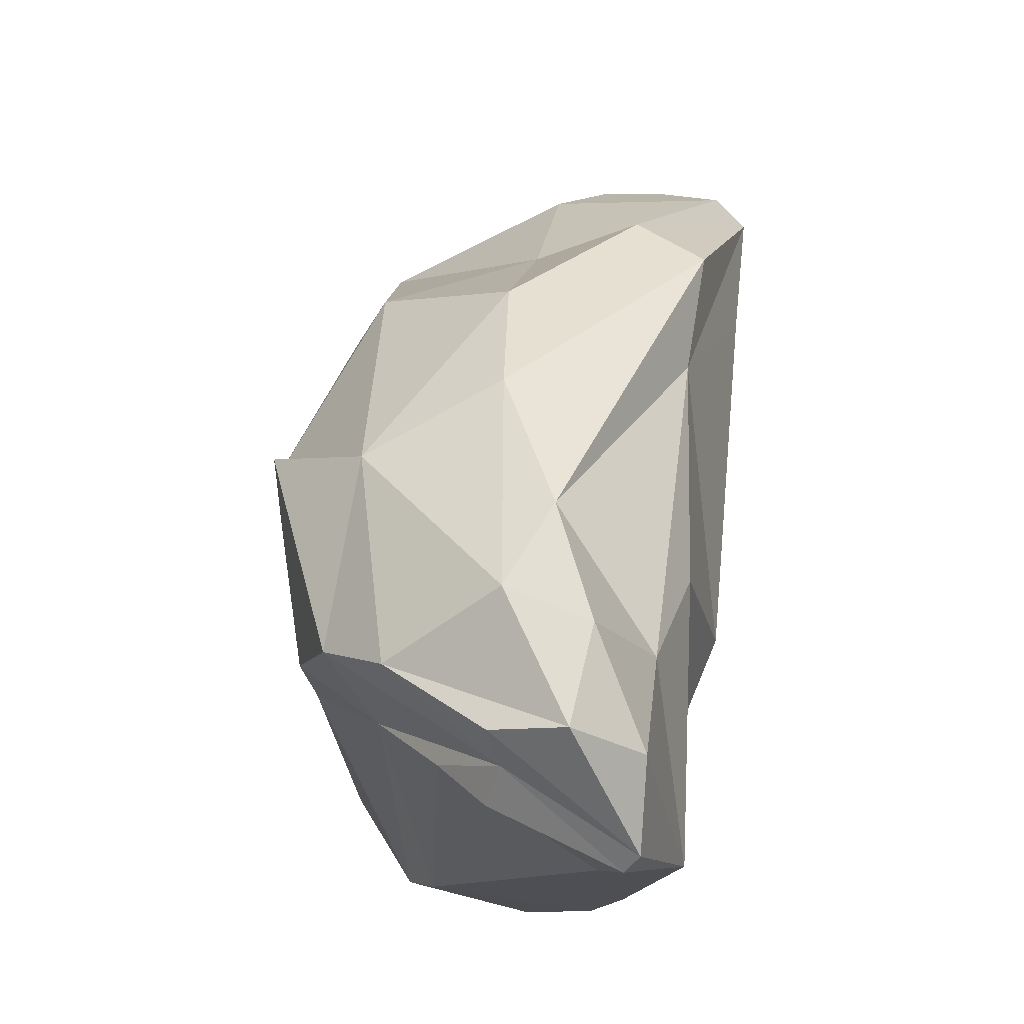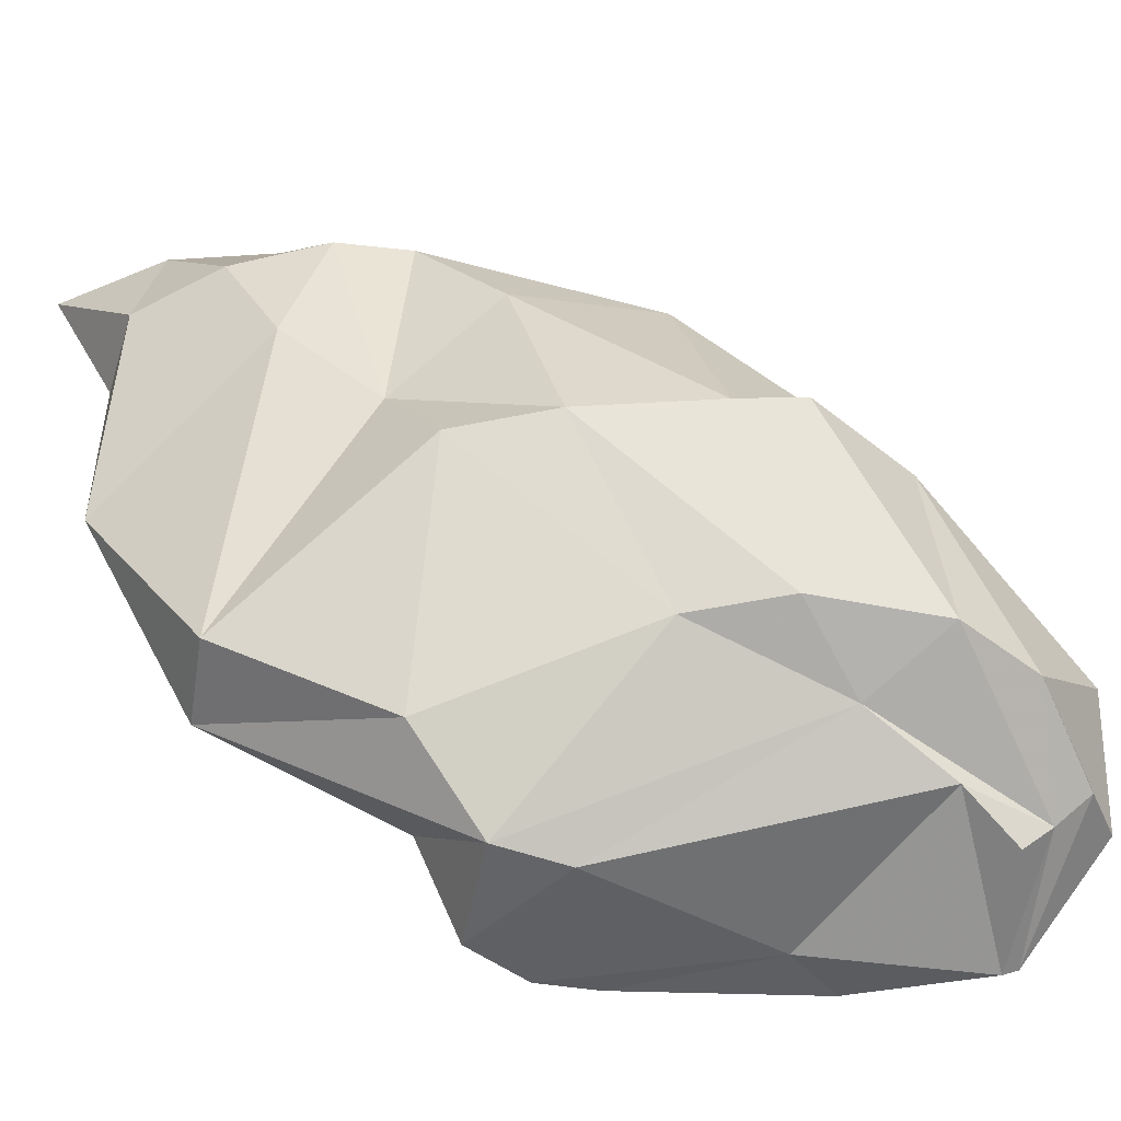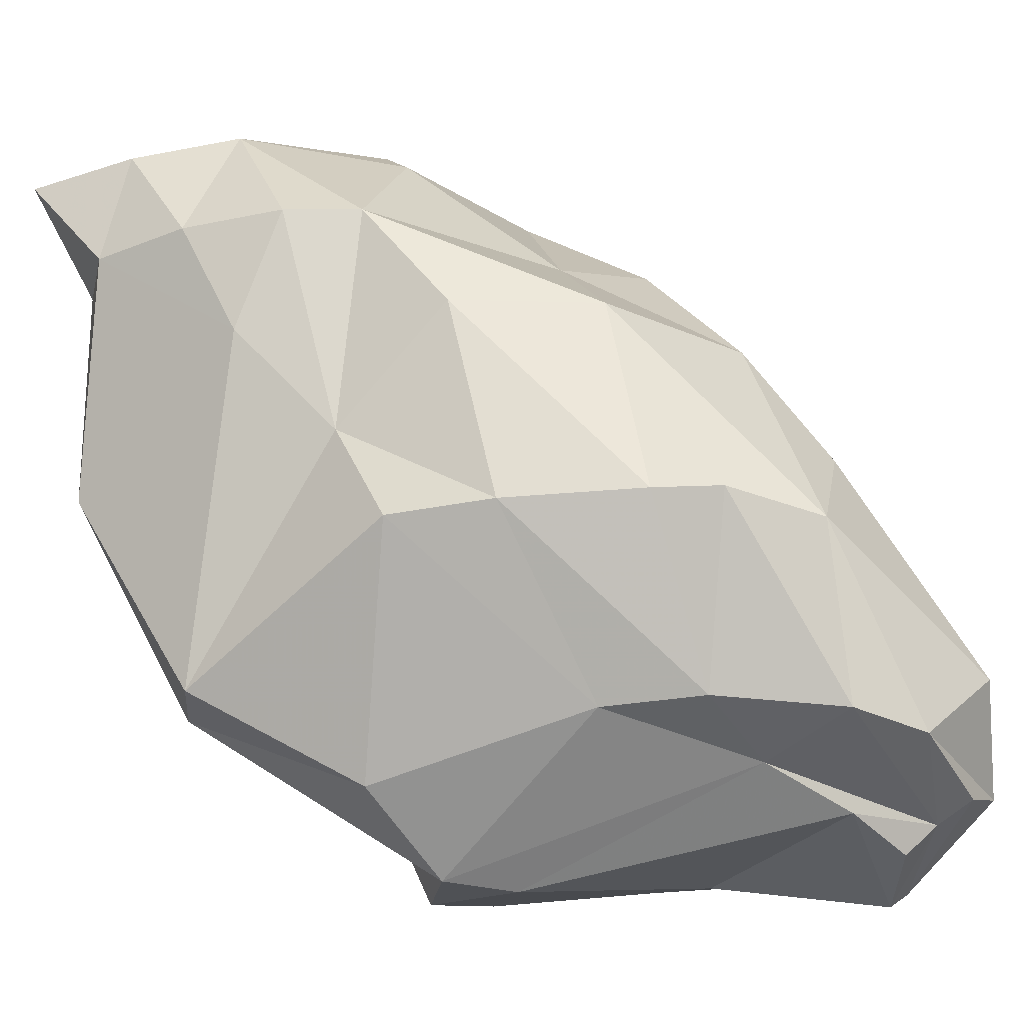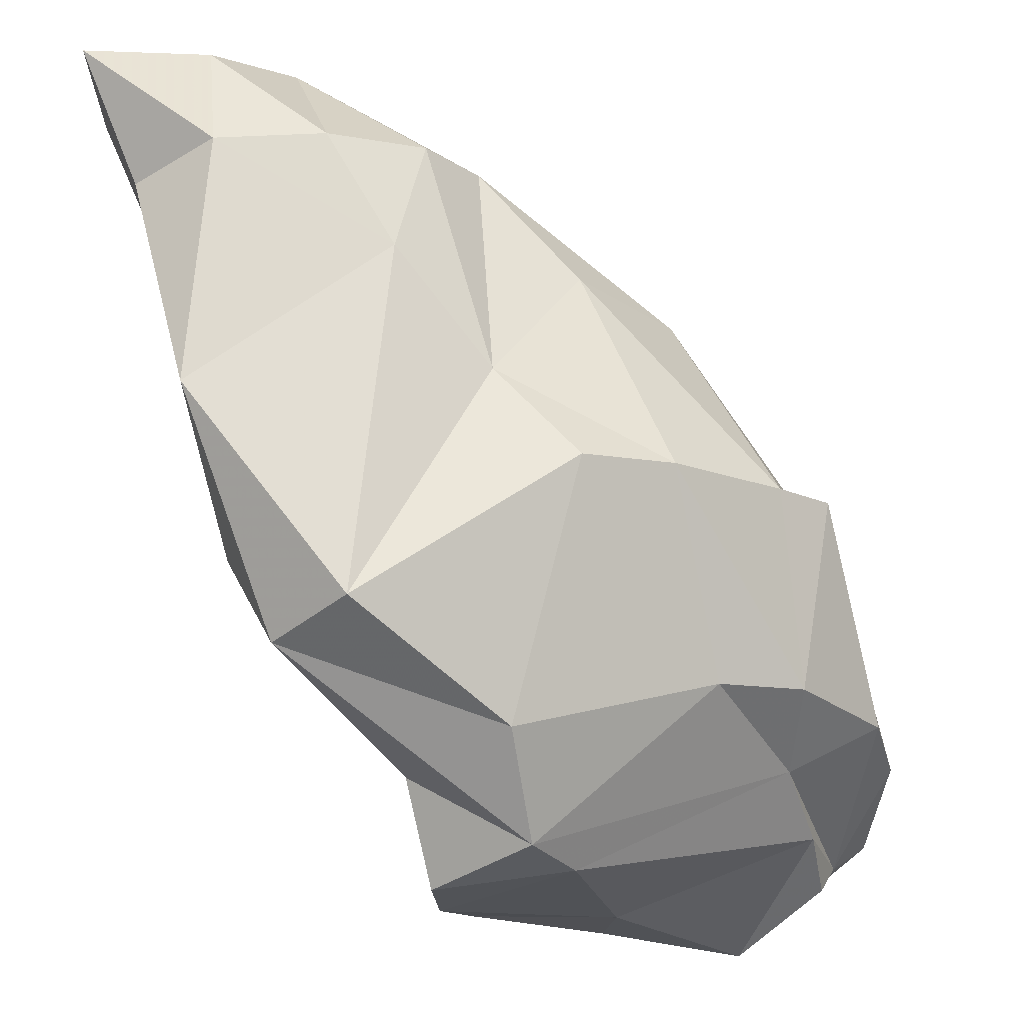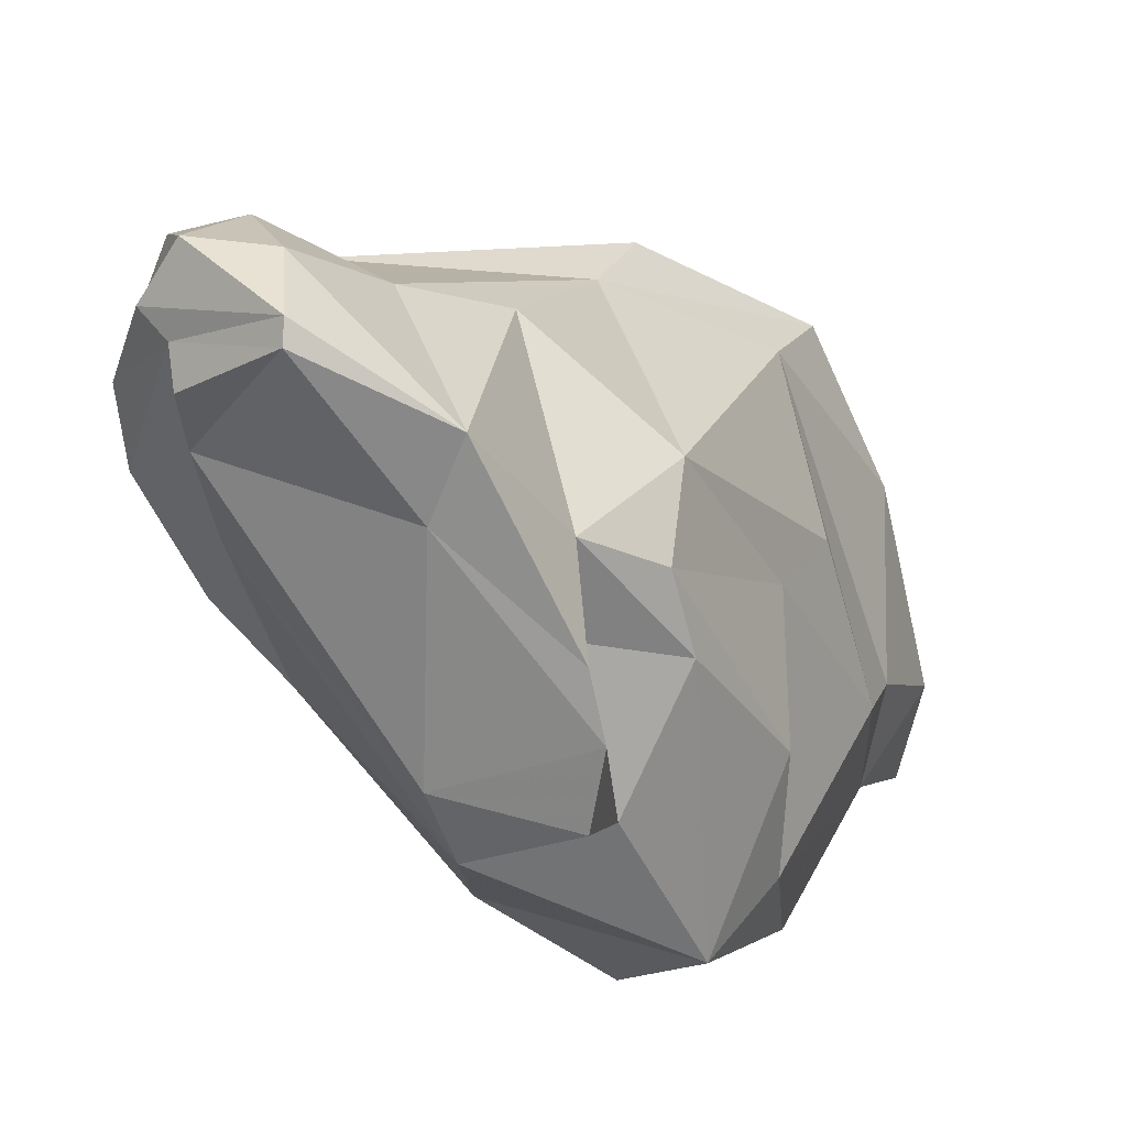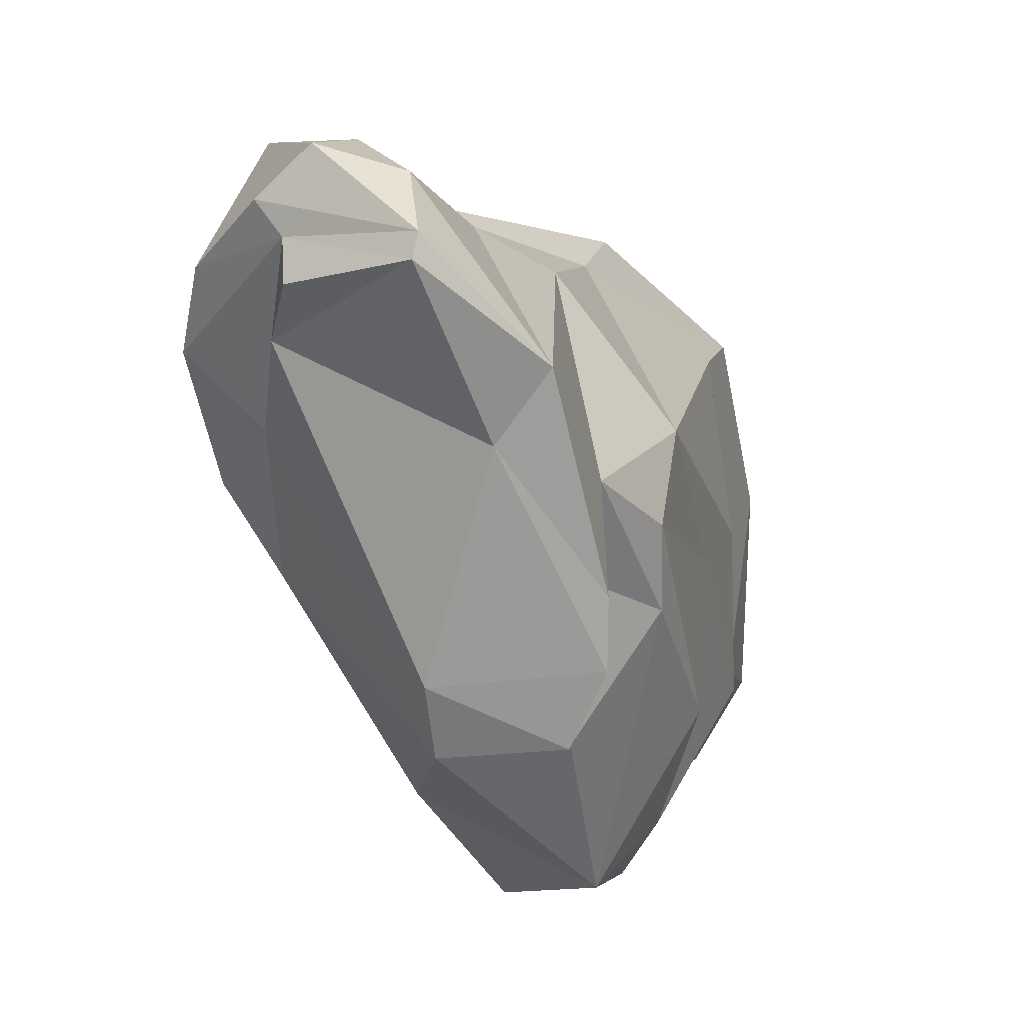
<metadata>
{"format":"obj","ext":"obj","renderer":"f3d","projection":"perspective","resolution":1024,"background":"white","views":[{"elev":-13.4,"azim":140.5,"up":"+Z"},{"elev":-37.8,"azim":54.4,"up":"+Z"},{"elev":-6.7,"azim":59.0,"up":"+Z"},{"elev":-20.1,"azim":13.7,"up":"+Z"},{"elev":24.4,"azim":-173.6,"up":"+Y"},{"elev":-68.7,"azim":166.7,"up":"+Z"}]}
</metadata>
<code>
v 194.3 236.3 119
v 195.4 236.1 120.3
v 195.9 234.5 116.2
v 194.9 233.2 119.4
v 196.5 240.6 120.4
v 195.8 238.8 112.6
v 195.4 237.9 115.8
v 198.2 233.8 116.9
v 195.7 242.3 118.7
v 197.8 237 107.1
v 198.7 242.2 120.6
v 197.6 234.9 119.9
v 199 237.5 120.5
v 197.1 243.4 112.4
v 197.8 233.5 110.4
v 198.8 246.8 119.1
v 197.7 240.6 106.6
v 198.3 244.2 120.1
v 200.7 235.1 117.4
v 198.1 243.5 109.5
v 199.3 236.1 104.6
v 201.5 235 105.3
v 197.7 246.8 118.5
v 198.5 247.2 115.4
v 200.3 246.3 104
v 202.2 235.9 114.5
v 199.7 244.1 104.1
v 202.7 237 117.7
v 200.2 247.9 106.5
v 201.3 240.9 102.5
v 203.6 244.9 116.8
v 202.9 248.1 117
v 202.1 245.1 102.8
v 204.2 237.8 111.8
v 201.3 244.2 99.79
v 200.3 241.9 120
v 202.2 247.7 102.4
v 203.6 238.9 117.7
v 201.6 242 99.88
v 201.7 245.9 99.96
v 204.5 240.8 100.6
v 204.5 238.5 102.9
v 206.4 238 109.5
v 204 251 107
v 207.3 248.2 114.3
v 206 240 115.1
v 202.2 249.8 115.8
v 205 248.7 100.3
v 208.9 249.9 111.3
v 202.8 249.8 112.8
v 208.3 240.1 109.8
v 204.1 250.8 100.3
v 207.7 243.6 115.1
v 206.3 252.2 104.8
v 208.7 251.6 108.1
v 205.2 242.6 100.3
v 207.6 252.5 99.81
v 208.9 242.6 104.8
v 208.1 253.8 102.2
v 207.6 253.1 100.1
v 209.3 253.6 105
v 210.2 249.3 102.3
v 210.5 243 110
v 210.3 253.8 102.6
v 210.7 244.5 105.1
v 211.6 244.5 110.1
v 210.2 251 101.2
v 211.3 252.9 105.6
v 210.5 251.8 102
v 210 246.7 103.5
v 211.3 247.7 109.5
v 211.3 252.3 102.6
v 212.3 247.7 104.8
v 212.3 250 104.2
g foo
f 18 16 23
f 16 18 36
f 9 18 23
f 11 36 18
f 13 36 11
f 5 18 9
f 11 18 5
f 13 11 5
f 2 13 5
f 12 13 2
f 9 1 5
f 2 5 1
f 4 12 2
f 1 4 2
f 32 47 23
f 31 32 16
f 16 32 23
f 36 31 16
f 38 31 36
f 23 24 9
f 38 36 13
f 28 38 13
f 9 24 7
f 19 28 13
f 19 13 12
f 9 7 1
f 8 19 12
f 3 1 7
f 12 4 8
f 4 1 3
f 3 8 4
f 32 49 47
f 45 49 32
f 45 31 53
f 31 45 32
f 47 50 23
f 38 53 31
f 46 53 38
f 46 38 34
f 28 34 38
f 34 28 26
f 19 26 28
f 14 6 24
f 7 24 6
f 8 26 19
f 7 6 3
f 15 8 3
f 49 45 71
f 50 47 55
f 49 55 47
f 71 45 53
f 71 53 63
f 53 46 63
f 23 50 24
f 50 29 24
f 34 51 46
f 24 29 14
f 29 20 14
f 20 6 14
f 10 6 20
f 15 26 8
f 6 10 3
f 10 15 3
f 49 71 68
f 50 55 54
f 66 71 63
f 54 44 50
f 51 63 46
f 29 50 44
f 43 51 34
f 25 20 29
f 17 20 25
f 22 34 26
f 17 10 20
f 15 22 26
f 21 22 15
f 68 61 55
f 55 49 68
f 55 61 54
f 71 74 68
f 74 71 73
f 73 71 66
f 73 66 65
f 66 63 65
f 54 52 44
f 52 37 44
f 51 65 63
f 44 37 29
f 25 29 37
f 27 17 25
f 22 43 34
f 21 17 27
f 10 17 21
f 10 21 15
f 61 68 64
f 68 74 64
f 59 61 64
f 59 54 61
f 59 52 54
f 65 51 58
f 58 51 43
f 25 37 27
f 37 33 27
f 42 58 43
f 30 27 33
f 42 43 22
f 27 30 21
f 21 30 41
f 21 41 42
f 22 21 42
f 74 72 64
f 60 59 64
f 69 60 72
f 60 64 72
f 73 69 74
f 69 72 74
f 70 69 73
f 59 60 52
f 62 67 69
f 73 65 70
f 62 69 70
f 58 70 65
f 40 37 52
f 70 58 41
f 40 33 37
f 42 41 58
f 33 40 35
f 33 35 30
f 39 30 35
f 41 30 39
f 67 57 69
f 57 60 69
f 57 52 60
f 62 57 67
f 48 52 57
f 48 57 62
f 56 62 70
f 40 52 48
f 56 70 41
f 56 48 62
f 35 40 48
f 35 48 56
f 39 35 56
f 41 39 56
g

</code>
